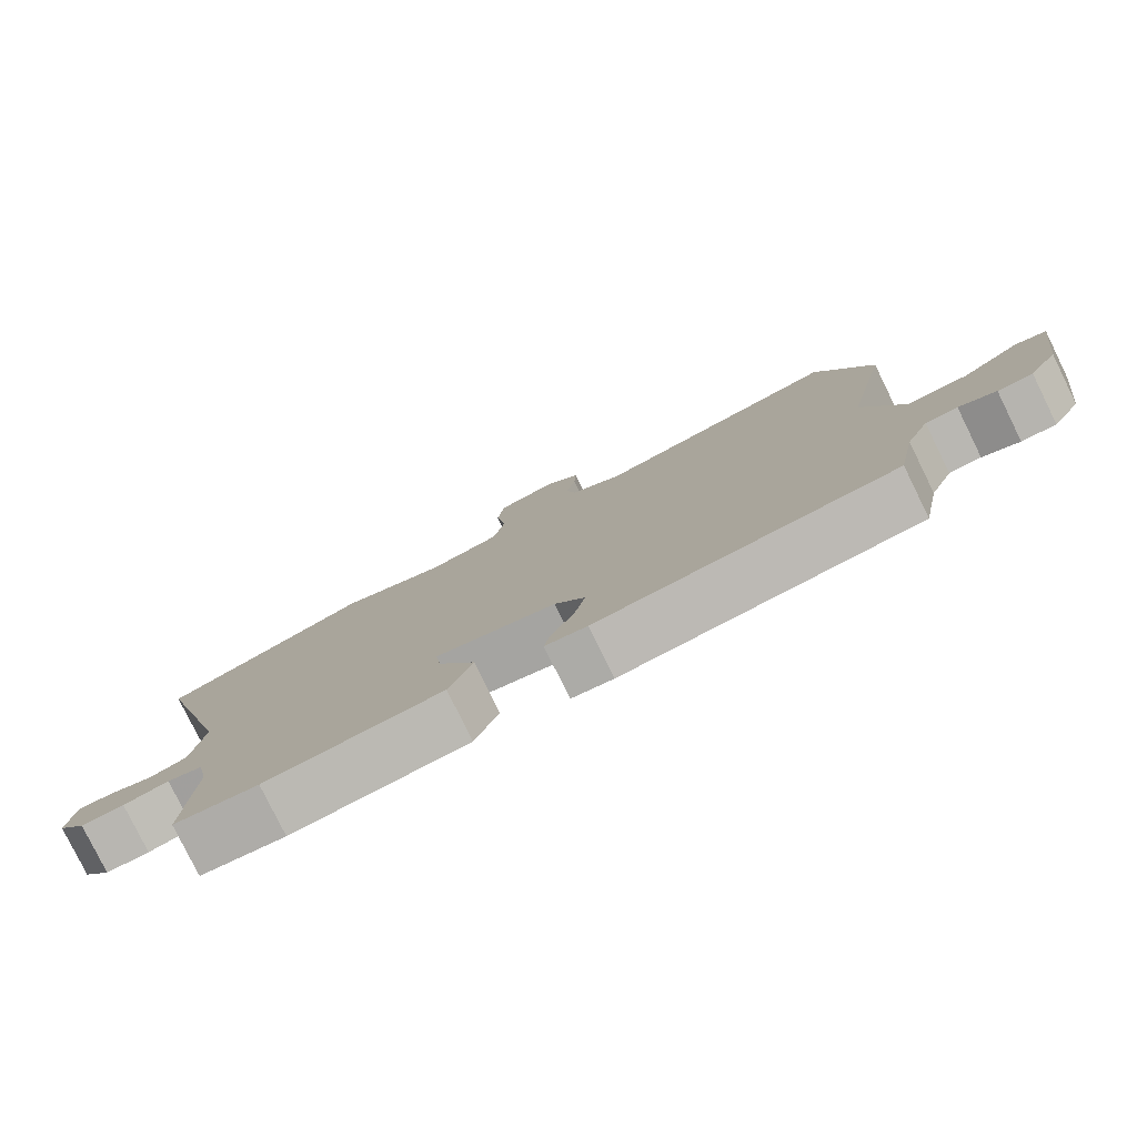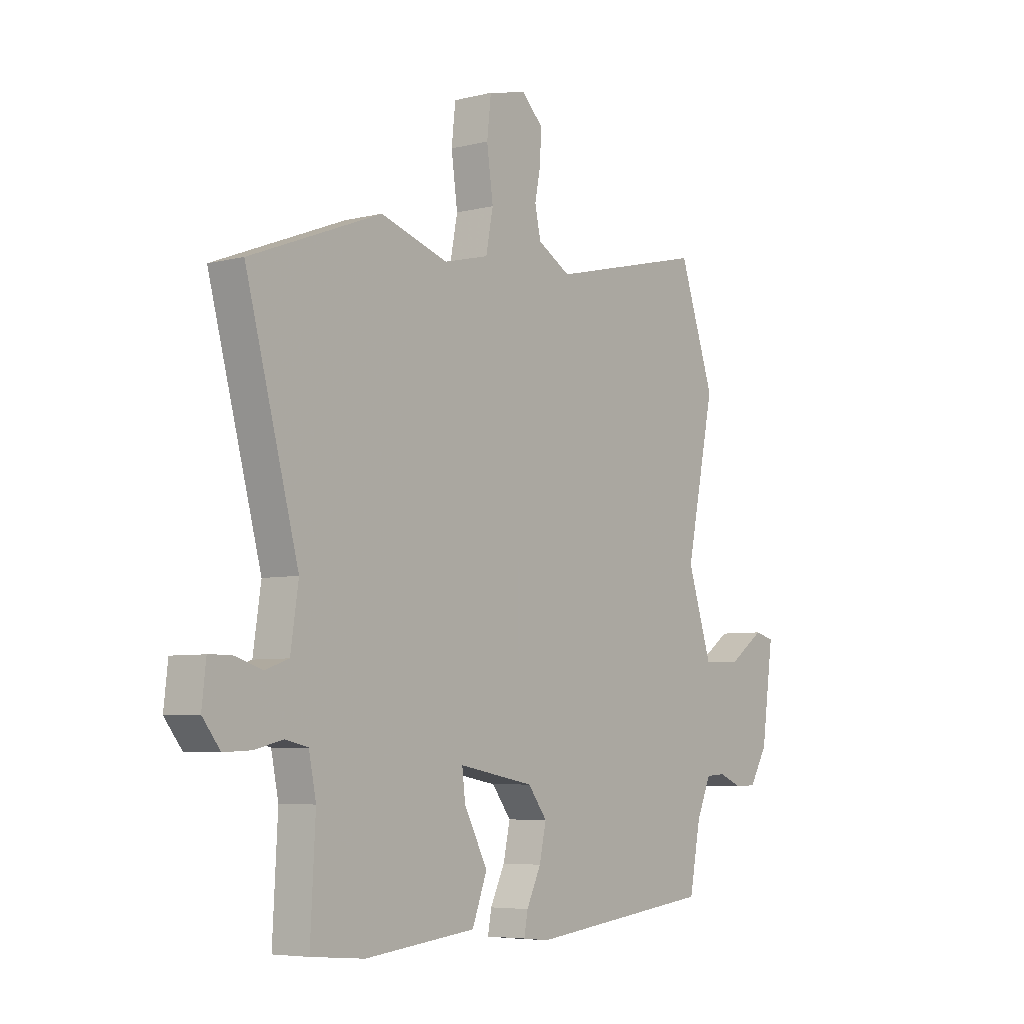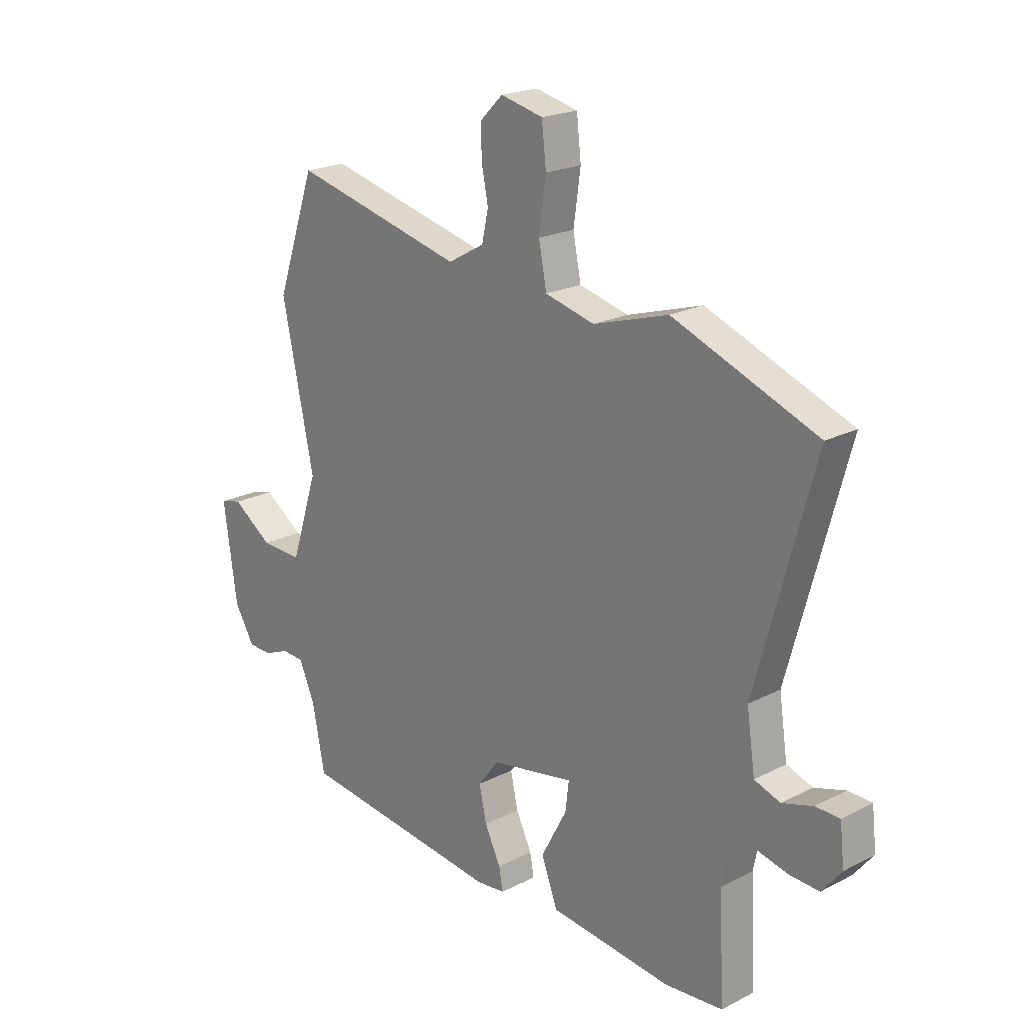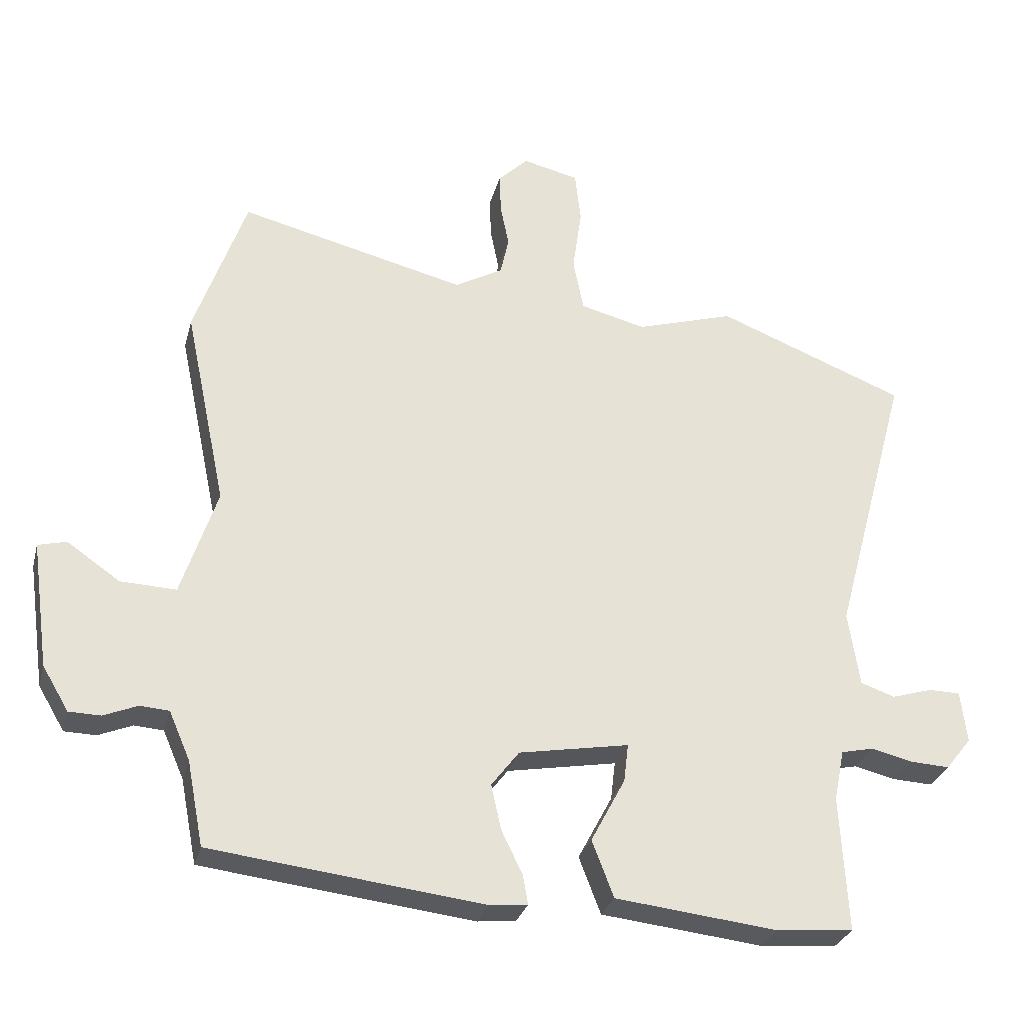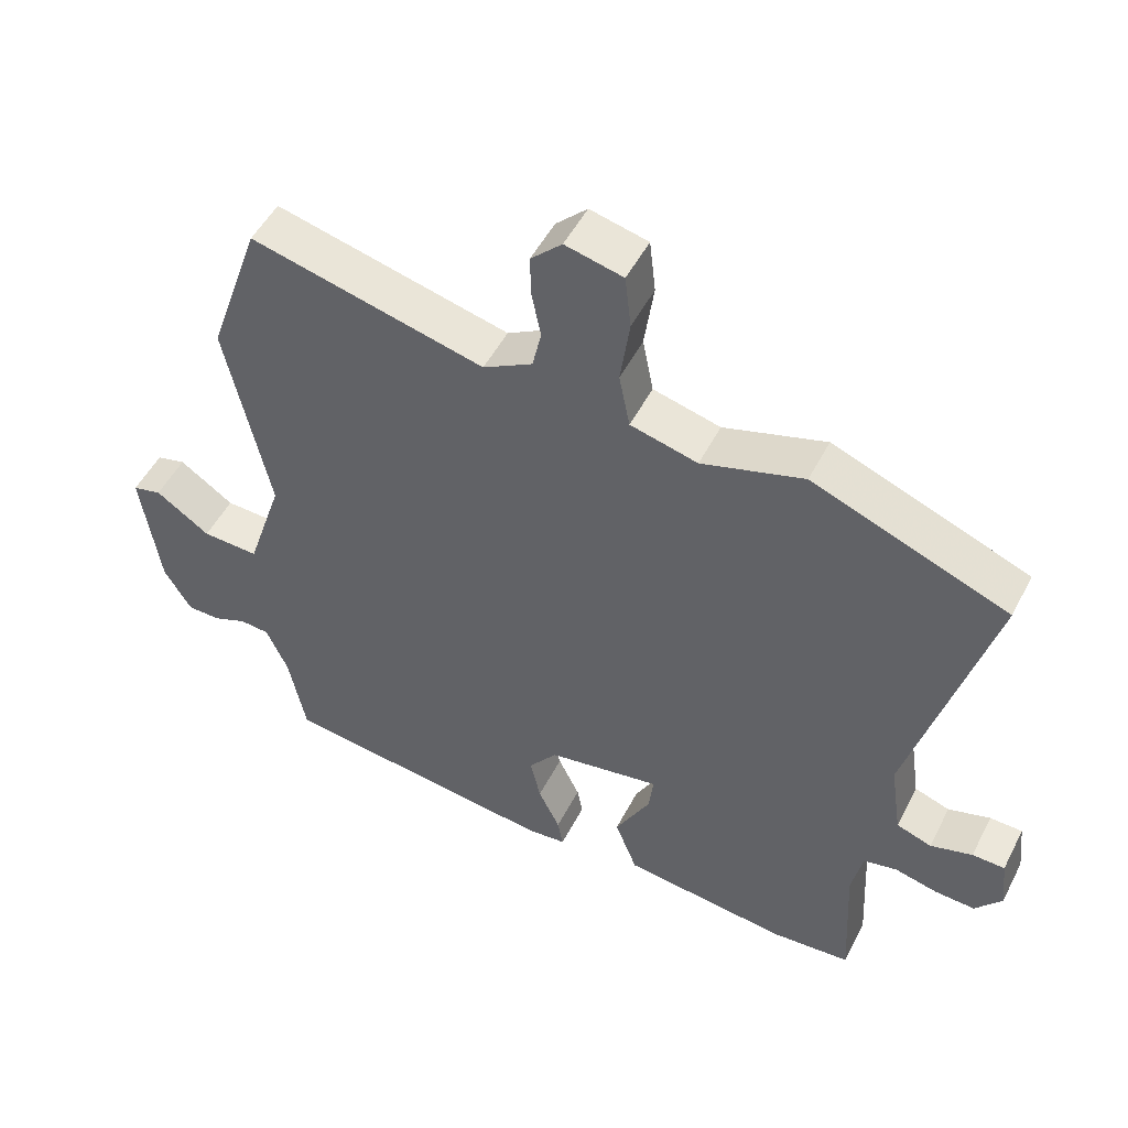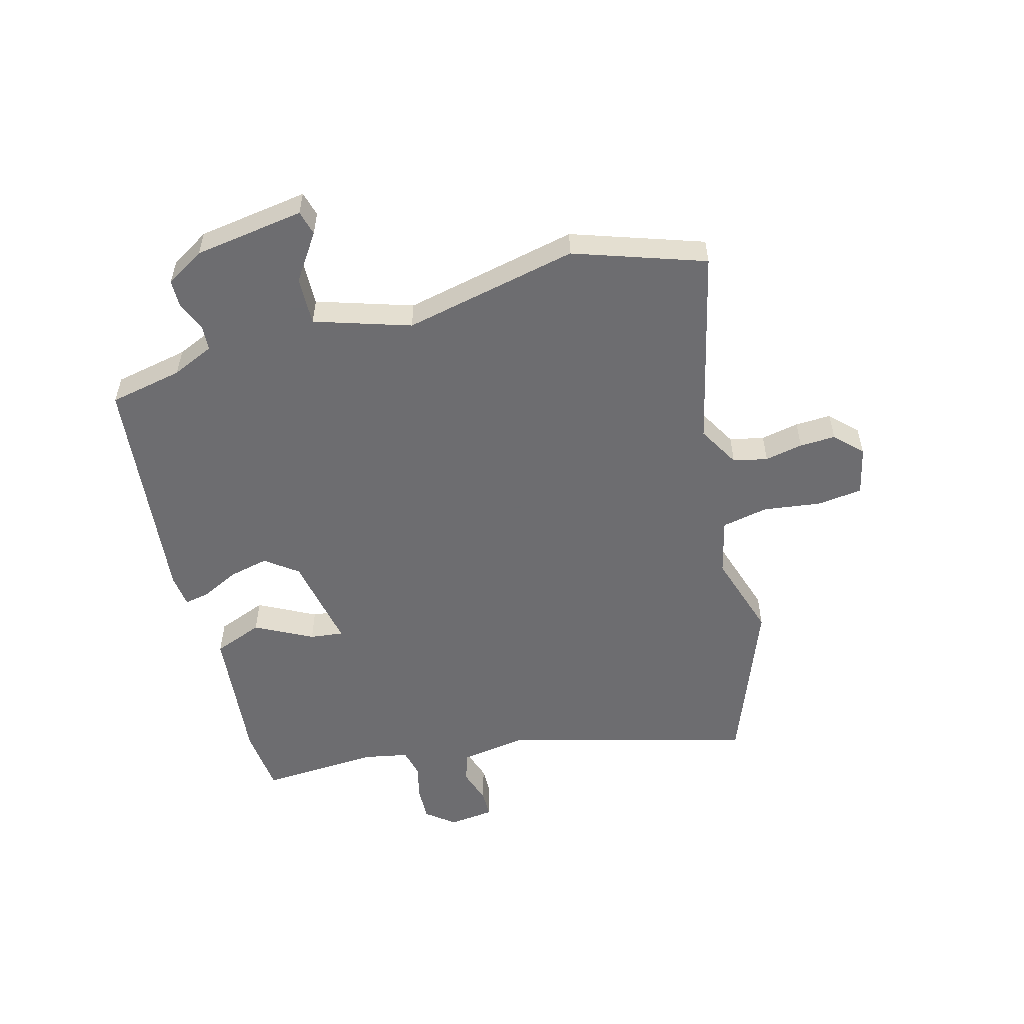
<metadata>
{"format":"obj","ext":"obj","renderer":"f3d","projection":"perspective","resolution":1024,"background":"white","views":[{"elev":-79.9,"azim":-153.8,"up":"+Z"},{"elev":-5.8,"azim":127.0,"up":"+Z"},{"elev":20.9,"azim":47.3,"up":"+Z"},{"elev":-29.3,"azim":-14.1,"up":"+Z"},{"elev":50.7,"azim":26.7,"up":"+Z"},{"elev":-54.1,"azim":-74.5,"up":"+Y"}]}
</metadata>
<code>
v -0.534 0.07 0.402
v -0.456 0.07 0.627
v -0.111 0.07 0.543
v -0.038 0.07 0.584
v -0.025 0.07 0.643
v -0.038 0.07 0.709
v -0.04 0.07 0.771
v 0.006 0.07 0.816
v 0.091 0.07 0.796
v 0.1 0.07 0.717
v 0.086 0.07 0.618
v 0.102 0.07 0.537
v 0.201 0.07 0.512
v 0.351 0.07 0.558
v 0.639 0.07 0.446
v 0.523 0.07 0.02
v 0.54 0.07 -0.094
v 0.592 0.07 -0.112
v 0.654 0.07 -0.093
v 0.702 0.07 -0.094
v 0.711 0.07 -0.173
v 0.672 0.07 -0.222
v 0.612 0.07 -0.219
v 0.549 0.07 -0.204
v 0.5 0.07 -0.215
v 0.484 0.07 -0.293
v 0.495 0.07 -0.499
v 0.378 0.07 -0.509
v 0.133 0.07 -0.482
v 0.1 0.07 -0.396
v 0.152 0.07 -0.298
v 0.159 0.07 -0.24
v -0.008 0.07 -0.27
v -0.05 0.07 -0.325
v -0.035 0.07 -0.393
v -0.003 0.07 -0.459
v 0.005 0.07 -0.503
v -0.053 0.07 -0.509
v -0.464 0.07 -0.461
v -0.489 0.07 -0.333
v -0.521 0.07 -0.26
v -0.565 0.07 -0.257
v -0.616 0.07 -0.278
v -0.664 0.07 -0.277
v -0.704 0.07 -0.21
v -0.731 0.07 -0.019
v -0.688 0.07 -0.008
v -0.608 0.07 -0.063
v -0.524 0.07 -0.066
v -0.47 0.07 0.099
v -0.534 0 0.402
v -0.456 0 0.627
v -0.111 0 0.543
v -0.038 0 0.584
v -0.025 0 0.643
v -0.038 0 0.709
v -0.04 0 0.771
v 0.006 0 0.816
v 0.091 0 0.796
v 0.1 0 0.717
v 0.086 0 0.618
v 0.102 0 0.537
v 0.201 0 0.512
v 0.351 0 0.558
v 0.639 0 0.446
v 0.523 0 0.02
v 0.54 0 -0.094
v 0.592 0 -0.112
v 0.654 0 -0.093
v 0.702 0 -0.094
v 0.711 0 -0.173
v 0.672 0 -0.222
v 0.612 0 -0.219
v 0.549 0 -0.204
v 0.5 0 -0.215
v 0.484 0 -0.293
v 0.495 0 -0.499
v 0.378 0 -0.509
v 0.133 0 -0.482
v 0.1 0 -0.396
v 0.152 0 -0.298
v 0.159 0 -0.24
v -0.008 0 -0.27
v -0.05 0 -0.325
v -0.035 0 -0.393
v -0.003 0 -0.459
v 0.005 0 -0.503
v -0.053 0 -0.509
v -0.464 0 -0.461
v -0.489 0 -0.333
v -0.521 0 -0.26
v -0.565 0 -0.257
v -0.616 0 -0.278
v -0.664 0 -0.277
v -0.704 0 -0.21
v -0.731 0 -0.019
v -0.688 0 -0.008
v -0.608 0 -0.063
v -0.524 0 -0.066
v -0.47 0 0.099
f 45 46 47 48
f 45 48 49
f 42 43 44 45
f 41 42 45 49
f 40 41 49 50
f 38 39 40 50
f 35 36 37 38
f 34 35 38 50
f 28 29 30 31
f 26 27 28 31
f 25 26 31 32
f 24 25 32
f 21 22 23 24
f 21 24 32
f 18 19 20 21
f 17 18 21 32
f 16 17 32 33
f 13 14 15 16
f 12 13 16 33
f 8 9 10 11
f 5 6 7 8
f 5 8 11 12
f 50 1 2 3
f 50 3 4
f 34 50 4
f 12 33 34
f 4 5 12 34
f 98 97 96 95
f 99 98 95
f 95 94 93 92
f 99 95 92 91
f 100 99 91 90
f 100 90 89 88
f 88 87 86 85
f 100 88 85 84
f 81 80 79 78
f 81 78 77 76
f 82 81 76 75
f 82 75 74
f 74 73 72 71
f 82 74 71
f 71 70 69 68
f 82 71 68 67
f 83 82 67 66
f 66 65 64 63
f 83 66 63 62
f 61 60 59 58
f 58 57 56 55
f 62 61 58 55
f 53 52 51 100
f 54 53 100
f 54 100 84
f 84 83 62
f 84 62 55 54
f 1 51 52 2
f 2 52 53 3
f 3 53 54 4
f 4 54 55 5
f 5 55 56 6
f 6 56 57 7
f 7 57 58 8
f 8 58 59 9
f 9 59 60 10
f 10 60 61 11
f 11 61 62 12
f 12 62 63 13
f 13 63 64 14
f 14 64 65 15
f 15 65 66 16
f 16 66 67 17
f 17 67 68 18
f 18 68 69 19
f 19 69 70 20
f 20 70 71 21
f 21 71 72 22
f 22 72 73 23
f 23 73 74 24
f 24 74 75 25
f 25 75 76 26
f 26 76 77 27
f 27 77 78 28
f 28 78 79 29
f 29 79 80 30
f 30 80 81 31
f 31 81 82 32
f 32 82 83 33
f 33 83 84 34
f 34 84 85 35
f 35 85 86 36
f 36 86 87 37
f 37 87 88 38
f 38 88 89 39
f 39 89 90 40
f 40 90 91 41
f 41 91 92 42
f 42 92 93 43
f 43 93 94 44
f 44 94 95 45
f 45 95 96 46
f 46 96 97 47
f 47 97 98 48
f 48 98 99 49
f 49 99 100 50
f 50 100 51 1

</code>
